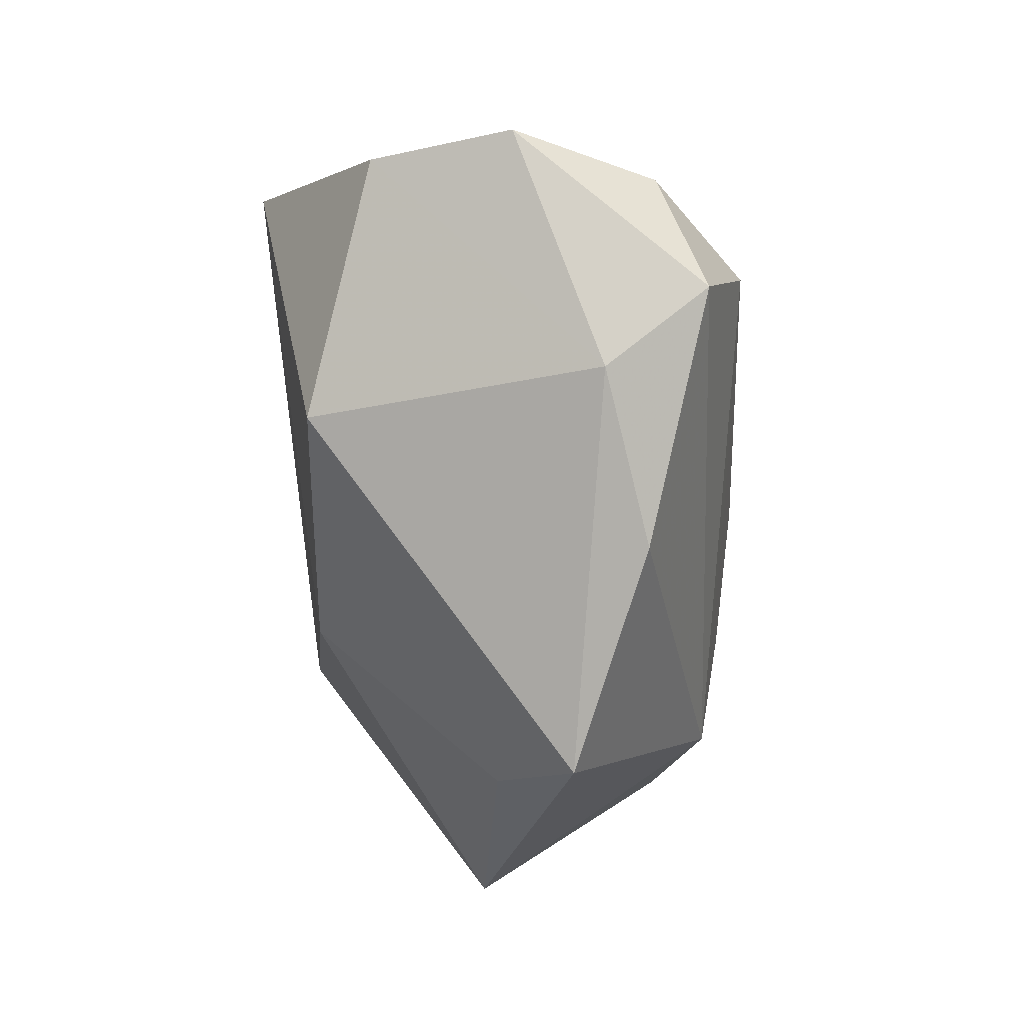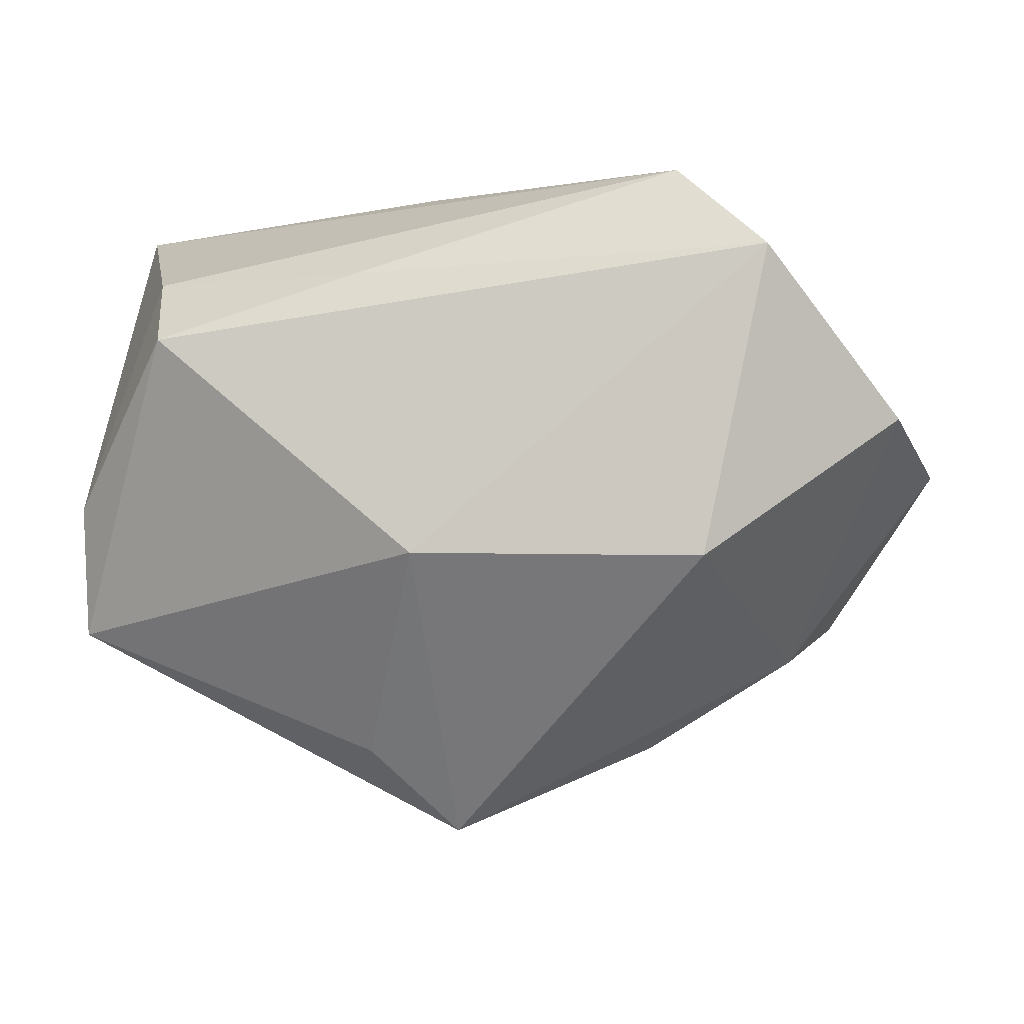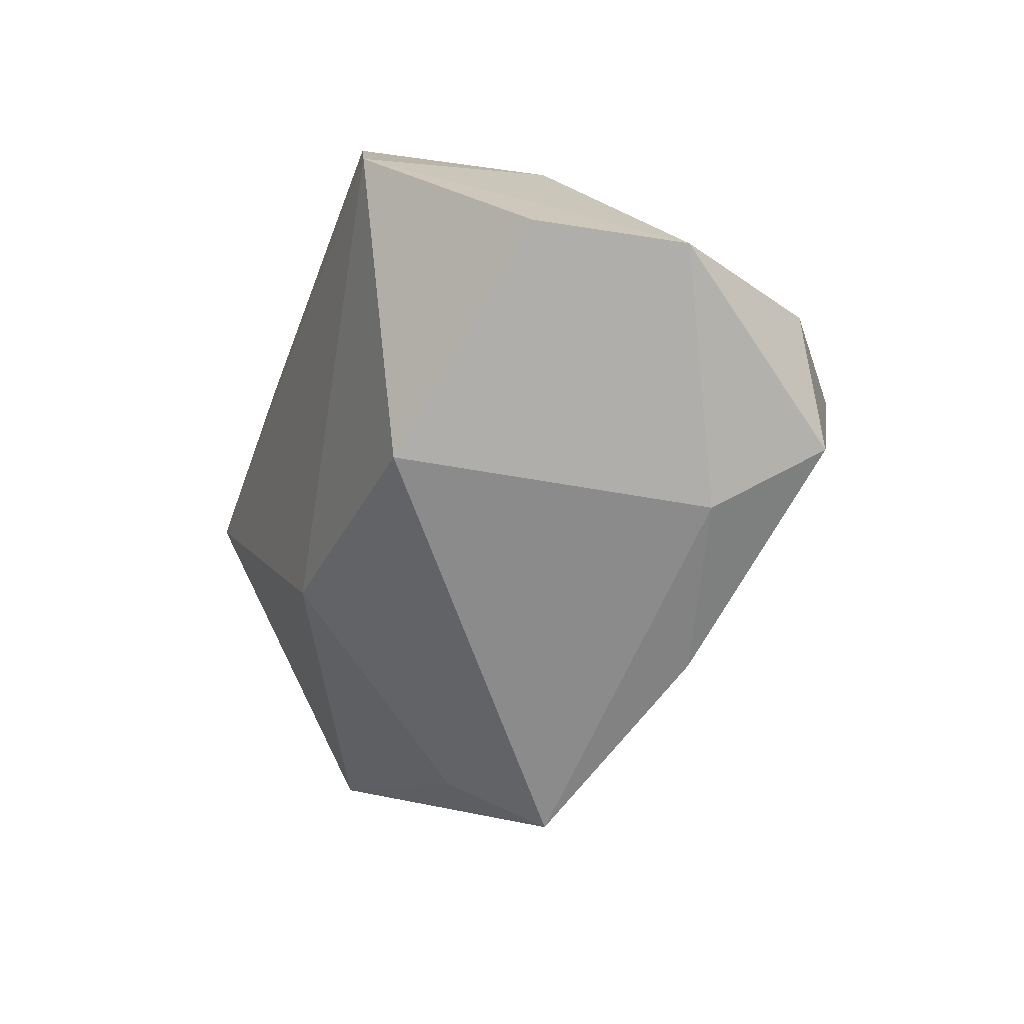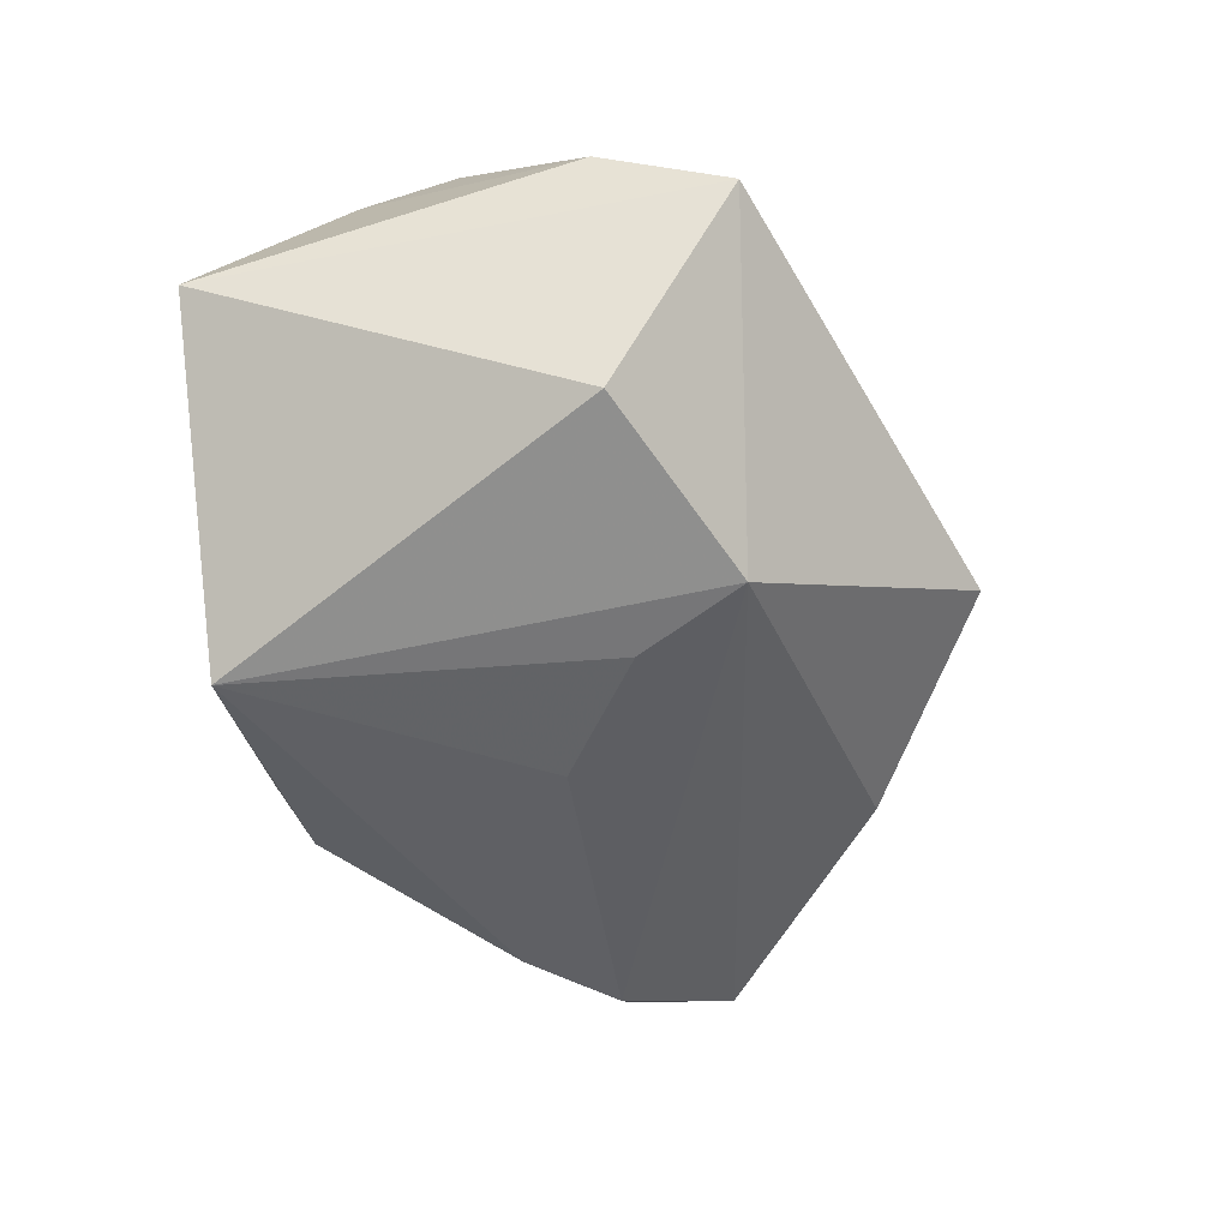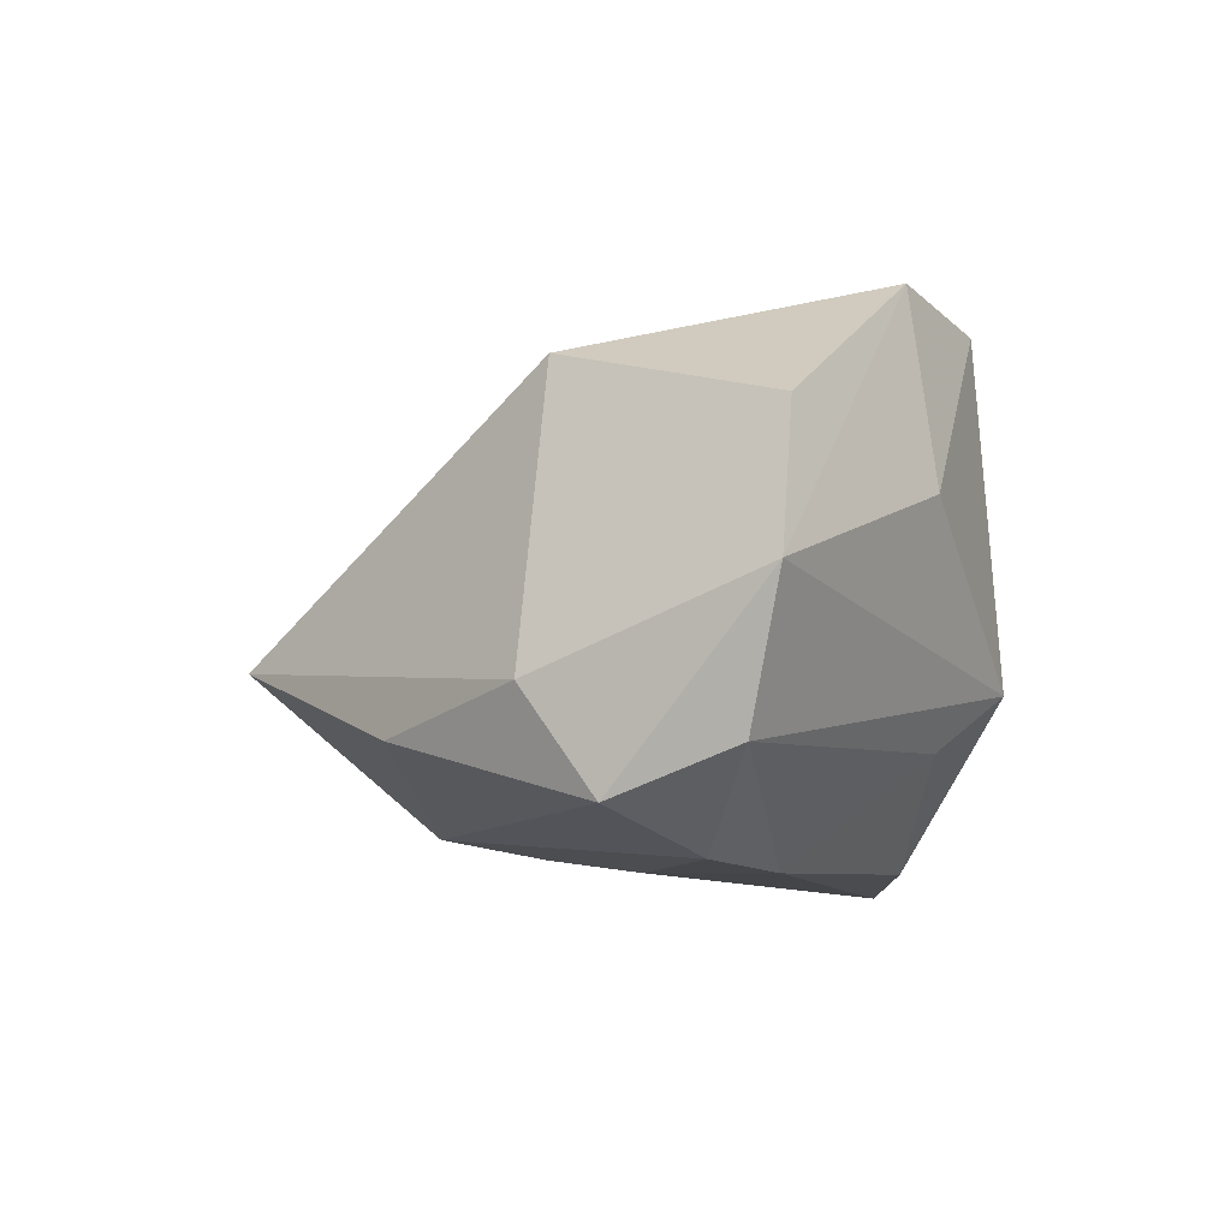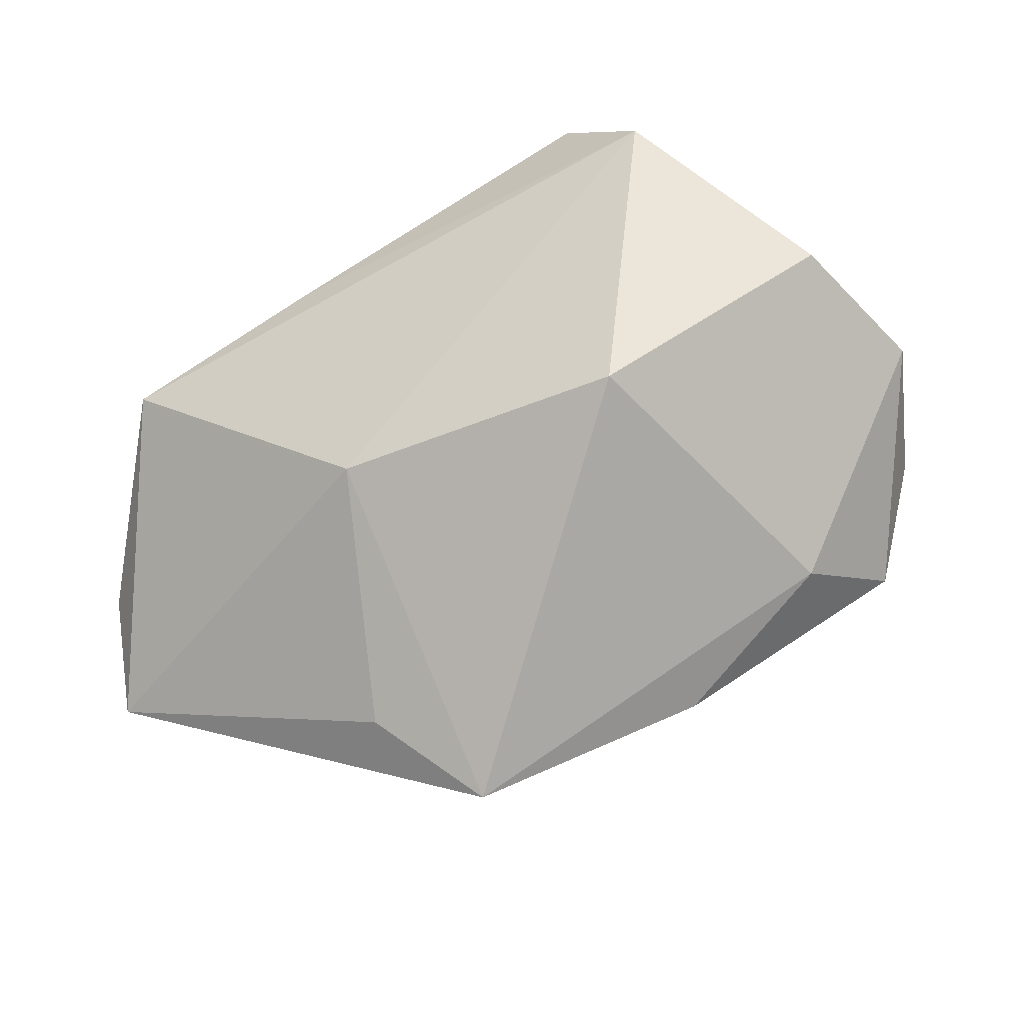
<metadata>
{"format":"obj","ext":"obj","renderer":"f3d","projection":"perspective","resolution":1024,"background":"white","views":[{"elev":-51.8,"azim":93.0,"up":"+Y"},{"elev":-16.6,"azim":7.8,"up":"+Y"},{"elev":-33.0,"azim":71.5,"up":"+Y"},{"elev":-44.6,"azim":-86.0,"up":"+Z"},{"elev":-9.1,"azim":76.7,"up":"+Z"},{"elev":-48.5,"azim":29.3,"up":"+Y"}]}
</metadata>
<code>
v -0.009912 0.01316 0.02651
v 0.04502 -0.004836 -0.01661
v -0.04424 -0.02058 0.006273
v 0.02609 -0.01787 0.02066
v -0.003591 -0.04182 -0.005688
v -0.04384 -0.00744 0.0115
v 0.01687 0.02925 -0.008352
v 0.04701 -0.001345 0.01291
v 0.006206 0.02209 -0.02513
v 0.05092 -0.003503 -0.002133
v -0.04025 0.02925 0.0008185
v -0.01737 0.02748 -0.02634
v -0.0121 -0.03406 0.002781
v -0.01472 -0.009383 -0.02286
v -0.004407 -0.01696 0.02261
v 0.03899 -0.01617 -0.02142
v 0.02013 0.0208 -0.01454
v -0.03311 0.01548 0.02038
v 0.03492 0.01624 0.007377
v 0.03387 0.01384 0.02713
v -0.02095 -0.01961 -0.02048
v 0.03413 -0.02248 -0.01057
v 0.002383 -0.008629 -0.02366
v -0.001419 -0.002279 -0.02485
v 0.02446 0.0237 0.02506
v 0.02445 0.004119 -0.02622
v -0.0391 -0.008384 -0.01492
v 0.01766 -0.03136 -0.01434
v -0.004629 0.02925 0.008898
v -0.03126 0.006433 0.02713
v 0.03245 -0.004971 -0.02555
f 15 5 4
f 5 3 21
f 13 5 15
f 15 3 13
f 13 3 5
f 11 7 12
f 10 7 19
f 19 7 25
f 10 19 20
f 20 19 25
f 15 4 20
f 22 16 10
f 22 4 5
f 12 21 27
f 27 21 3
f 27 11 12
f 3 11 27
f 16 21 31
f 25 7 29
f 29 11 25
f 7 11 29
f 15 20 30
f 30 3 15
f 2 7 10
f 2 17 7
f 10 16 2
f 16 31 2
f 10 20 8
f 8 20 4
f 8 22 10
f 4 22 8
f 28 22 5
f 16 22 28
f 5 21 28
f 28 21 16
f 12 7 9
f 7 17 9
f 25 11 18
f 6 11 3
f 3 30 6
f 6 18 11
f 30 18 6
f 26 24 12
f 31 24 26
f 12 9 26
f 26 2 31
f 17 2 26
f 26 9 17
f 23 31 21
f 23 24 31
f 25 18 1
f 1 18 30
f 1 20 25
f 1 30 20
f 14 23 21
f 24 23 14
f 14 21 12
f 12 24 14

</code>
